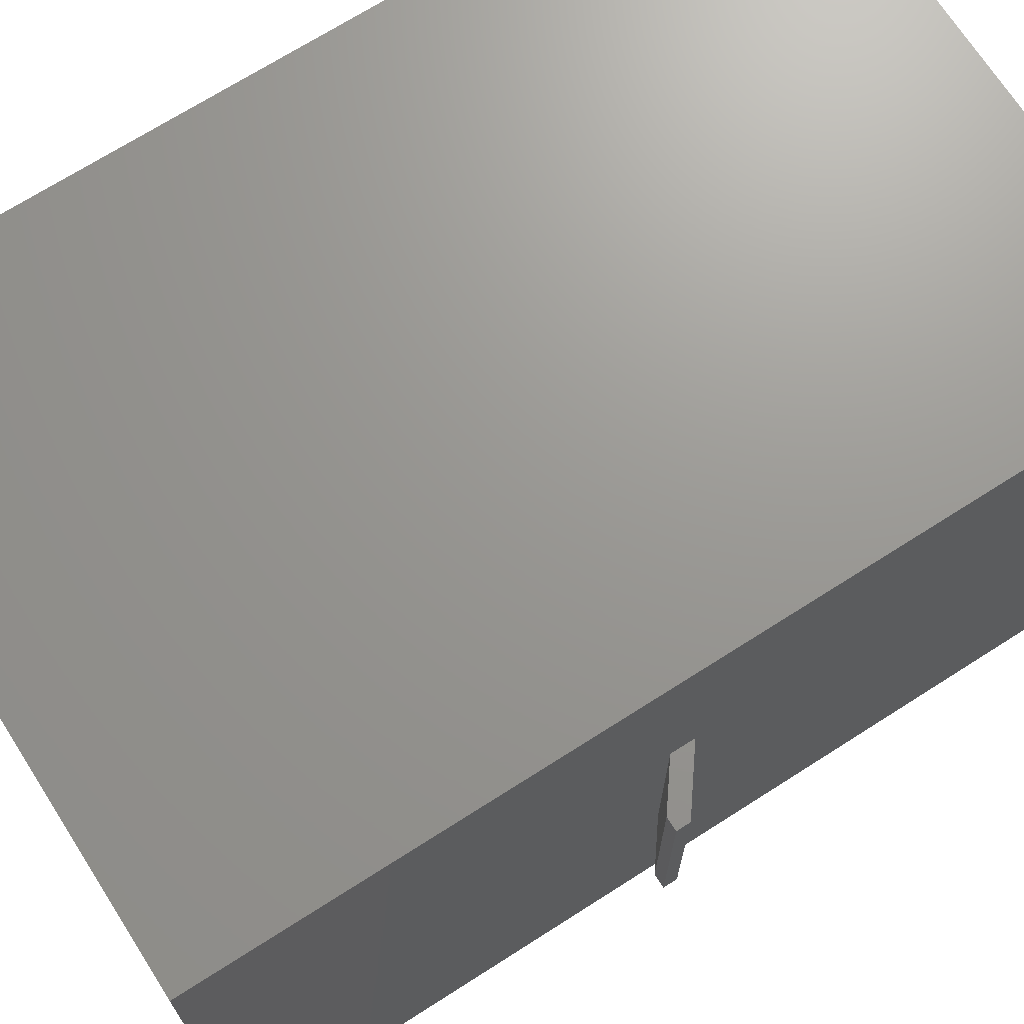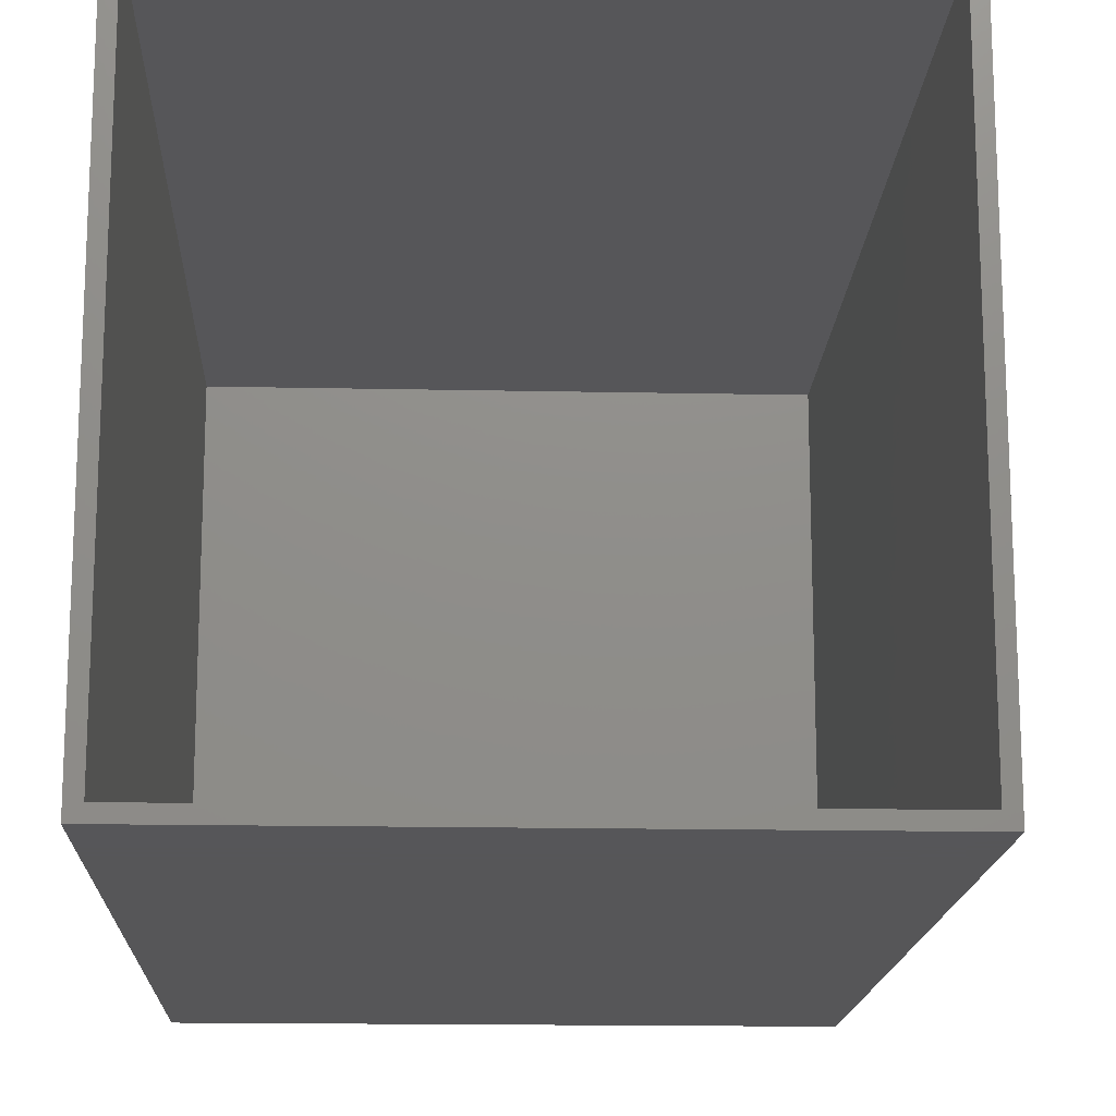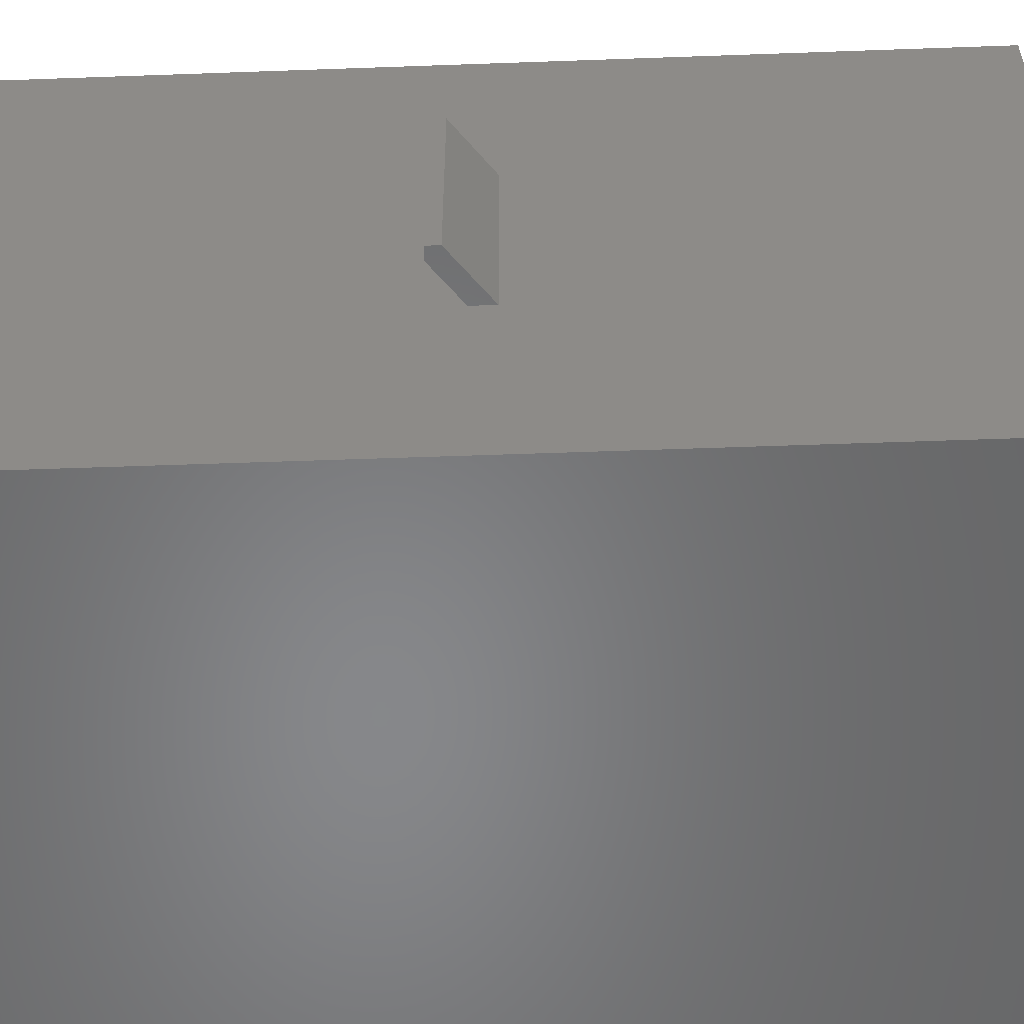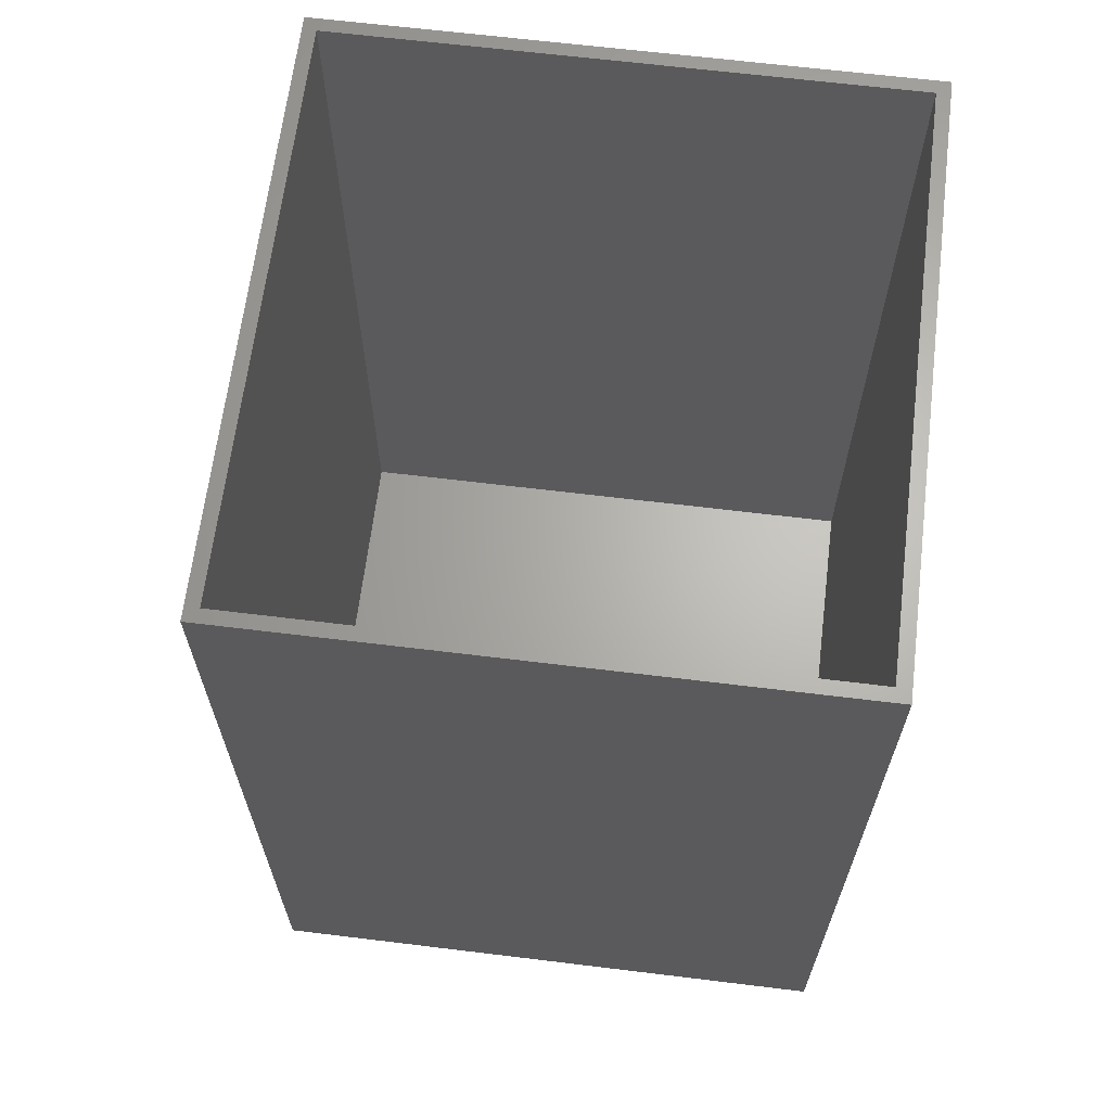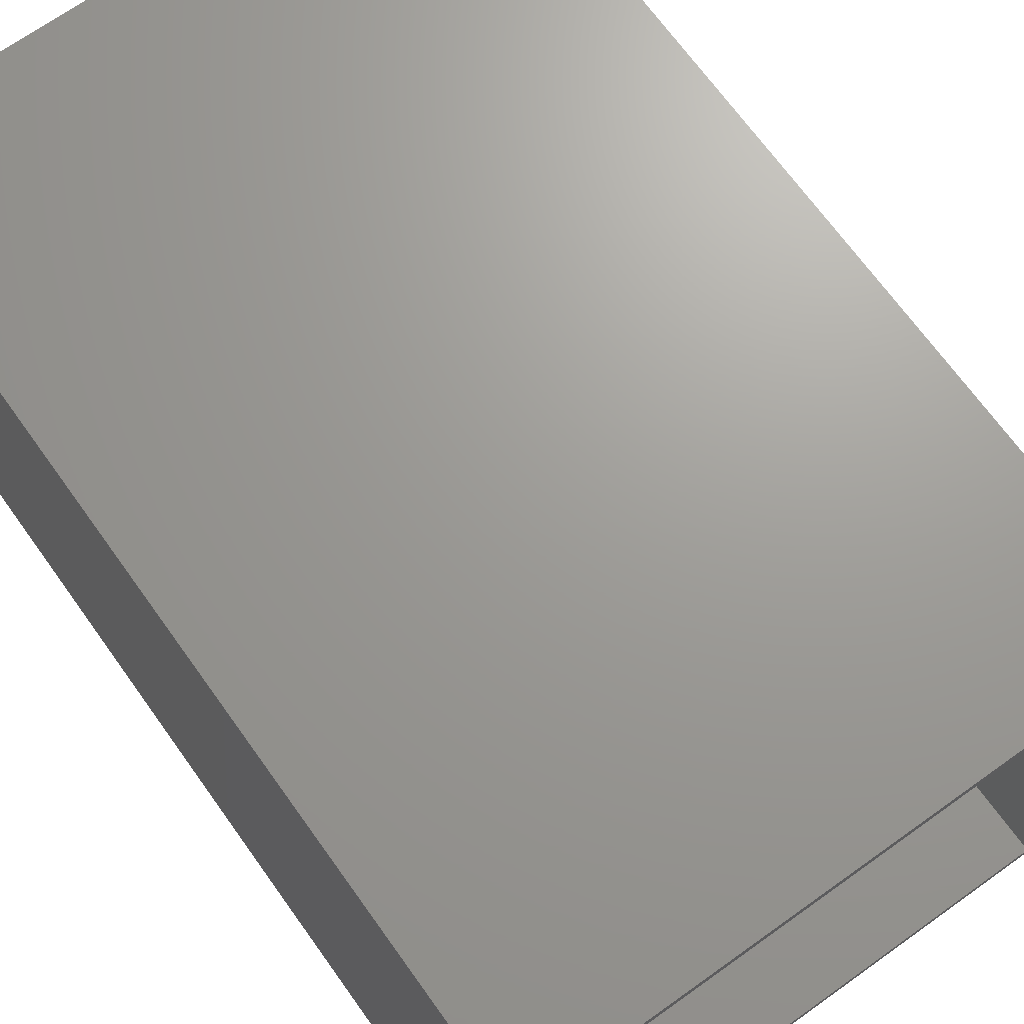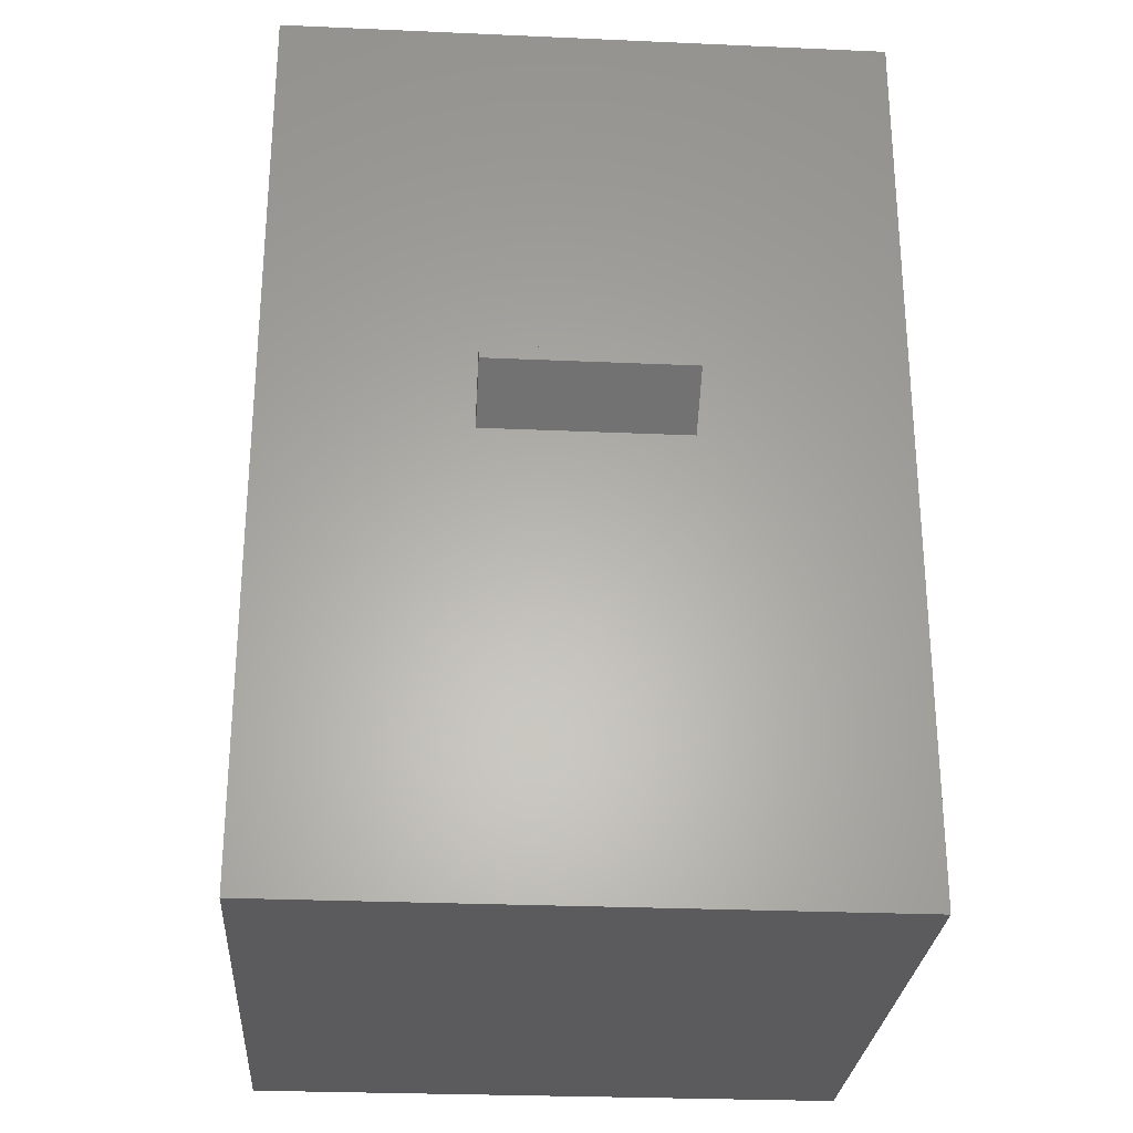
<metadata>
{"format":"stl","ext":"stl","renderer":"f3d","projection":"perspective","resolution":1024,"background":"white","views":[{"elev":70.1,"azim":57.4,"up":"+Y"},{"elev":-16.0,"azim":-2.5,"up":"+Y"},{"elev":-54.2,"azim":92.2,"up":"+Y"},{"elev":65.3,"azim":-173.0,"up":"+Z"},{"elev":69.1,"azim":-35.6,"up":"+Y"},{"elev":-27.3,"azim":86.1,"up":"+Z"}]}
</metadata>
<code>
# stl→obj: 26 verts, 48 faces
v 0 0 0
v 0 64 96
v 0 64 0
v 0 0 96
v 62.56 64 96
v 61.12 62.56 96
v 62.56 0 96
v 1.44 62.56 96
v 1.44 1.44 96
v 61.12 1.44 96
v 62.56 42.67 48
v 62.56 42.67 50.52
v 62.56 21.33 50.52
v 62.56 21.33 48
v 62.56 64 0
v 62.56 0 0
v 66.88 21.33 53.76
v 66.88 42.67 53.76
v 68.32 42.67 52.32
v 68.32 42.67 53.76
v 68.32 21.33 53.76
v 68.32 21.33 52.32
v 1.44 62.56 1.44
v 1.44 1.44 1.44
v 61.12 1.44 1.44
v 61.12 62.56 1.44
f 1 2 3
f 2 1 4
f 5 6 7
f 5 8 6
f 8 2 9
f 2 8 5
f 10 7 6
f 9 7 10
f 9 4 7
f 4 9 2
f 11 5 12
f 5 13 12
f 13 7 14
f 7 13 5
f 5 11 15
f 14 15 11
f 14 16 15
f 16 14 7
f 15 2 5
f 2 15 3
f 1 15 16
f 15 1 3
f 1 7 4
f 7 1 16
f 12 17 18
f 17 12 13
f 19 18 20
f 19 12 18
f 12 19 11
f 21 19 20
f 19 21 22
f 18 21 20
f 21 18 17
f 14 19 22
f 19 14 11
f 17 22 21
f 13 22 17
f 22 13 14
f 9 23 8
f 23 9 24
f 25 6 26
f 6 25 10
f 23 25 26
f 25 23 24
f 25 9 10
f 9 25 24
f 23 6 8
f 6 23 26

</code>
